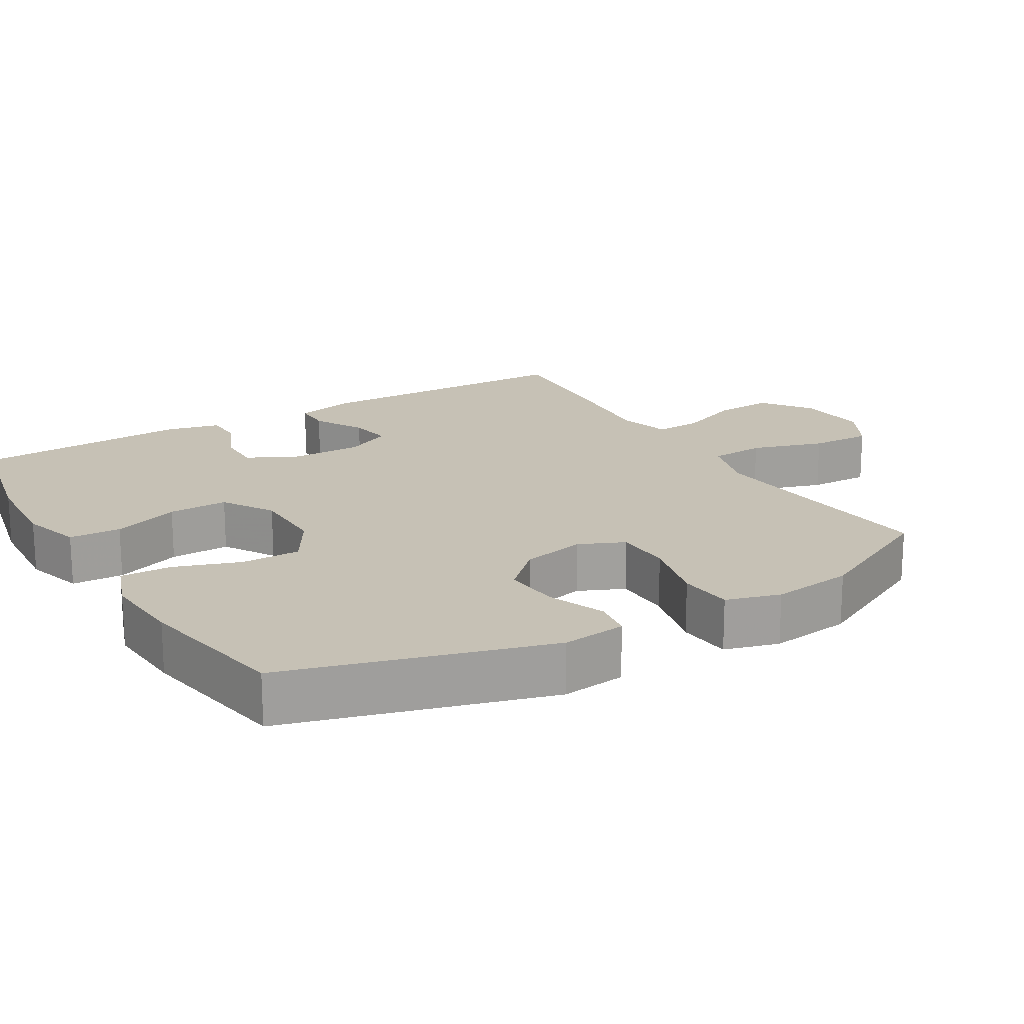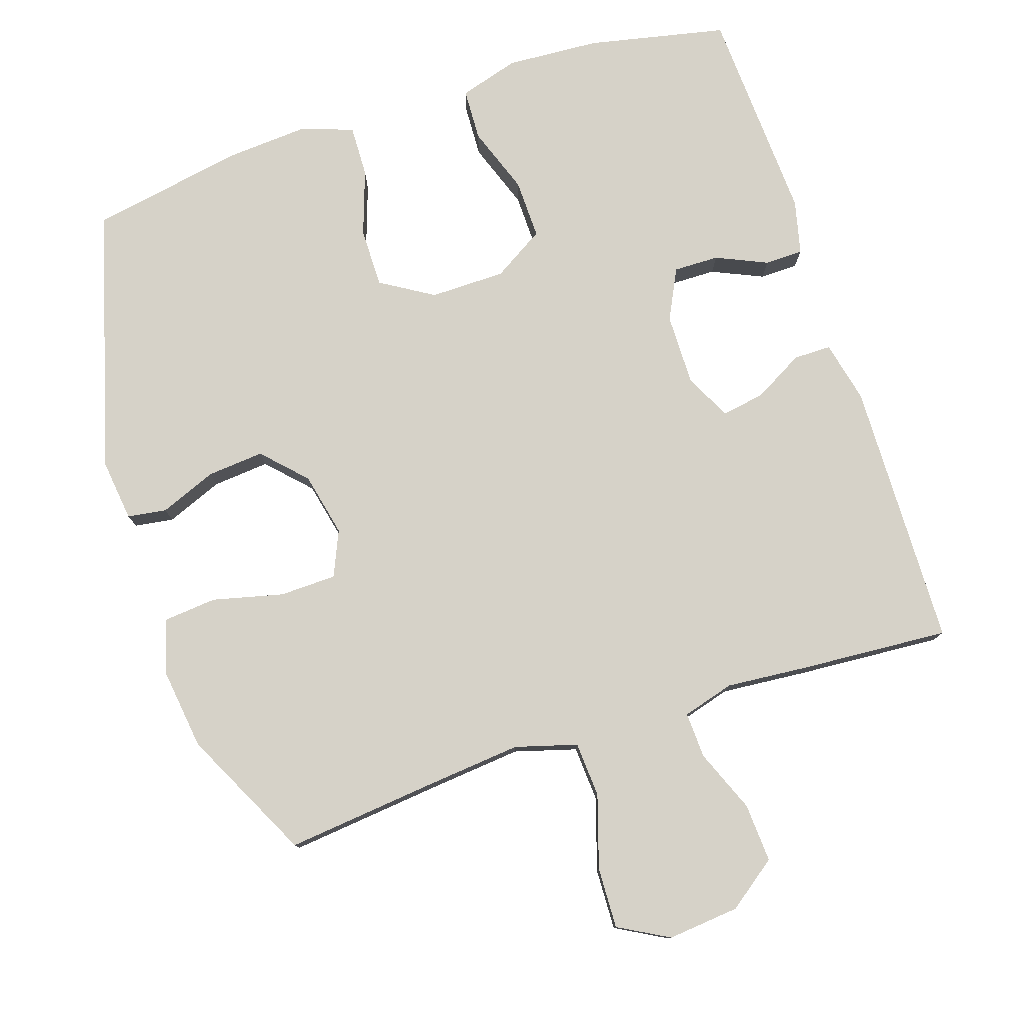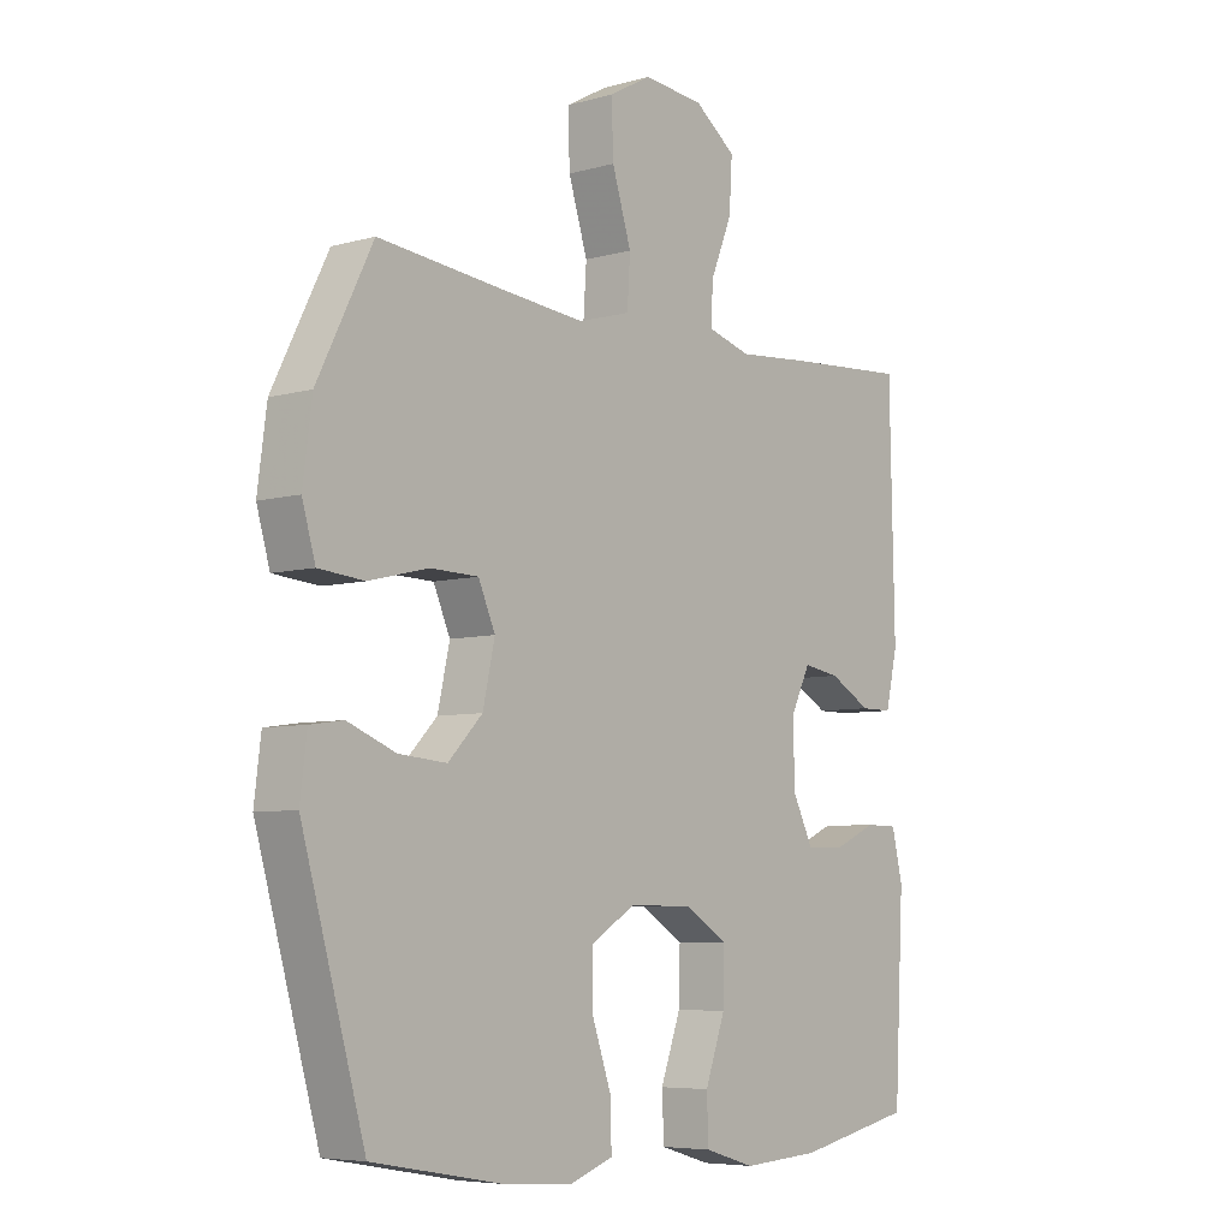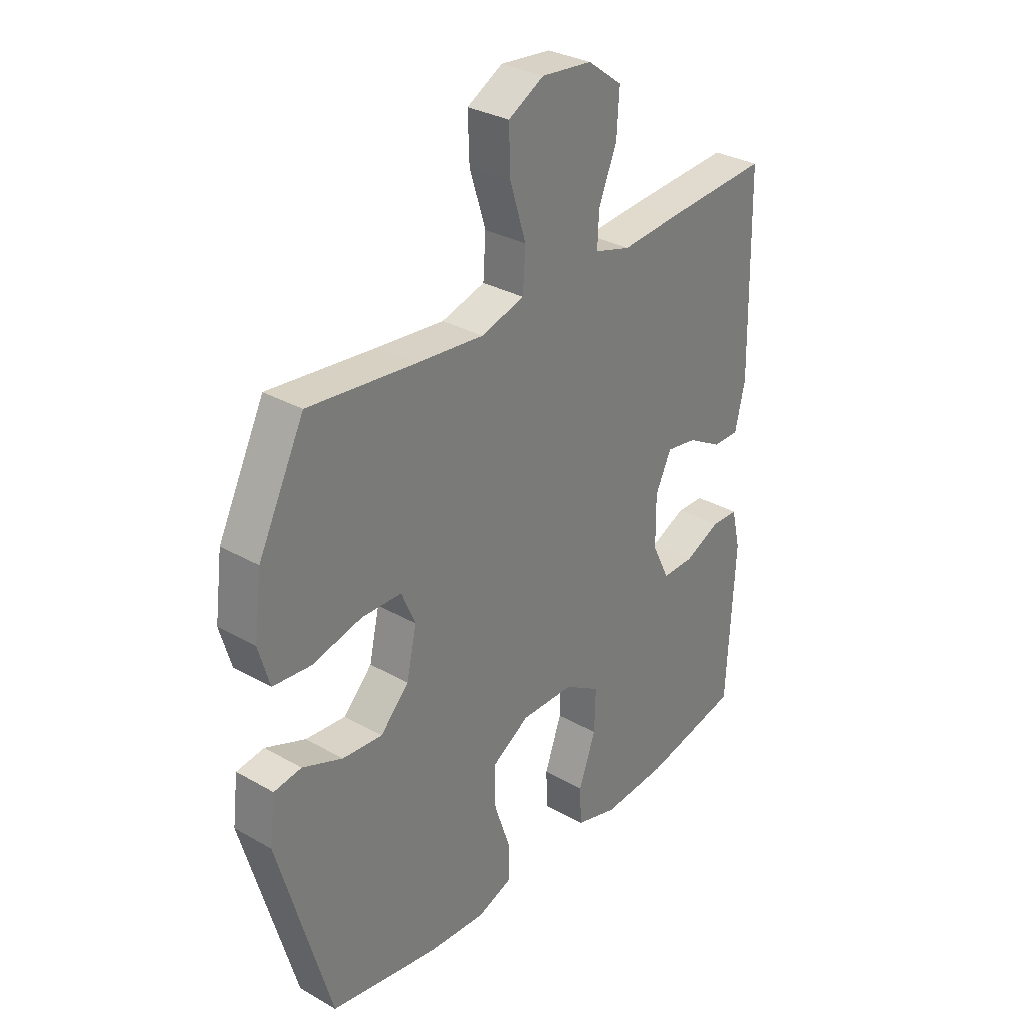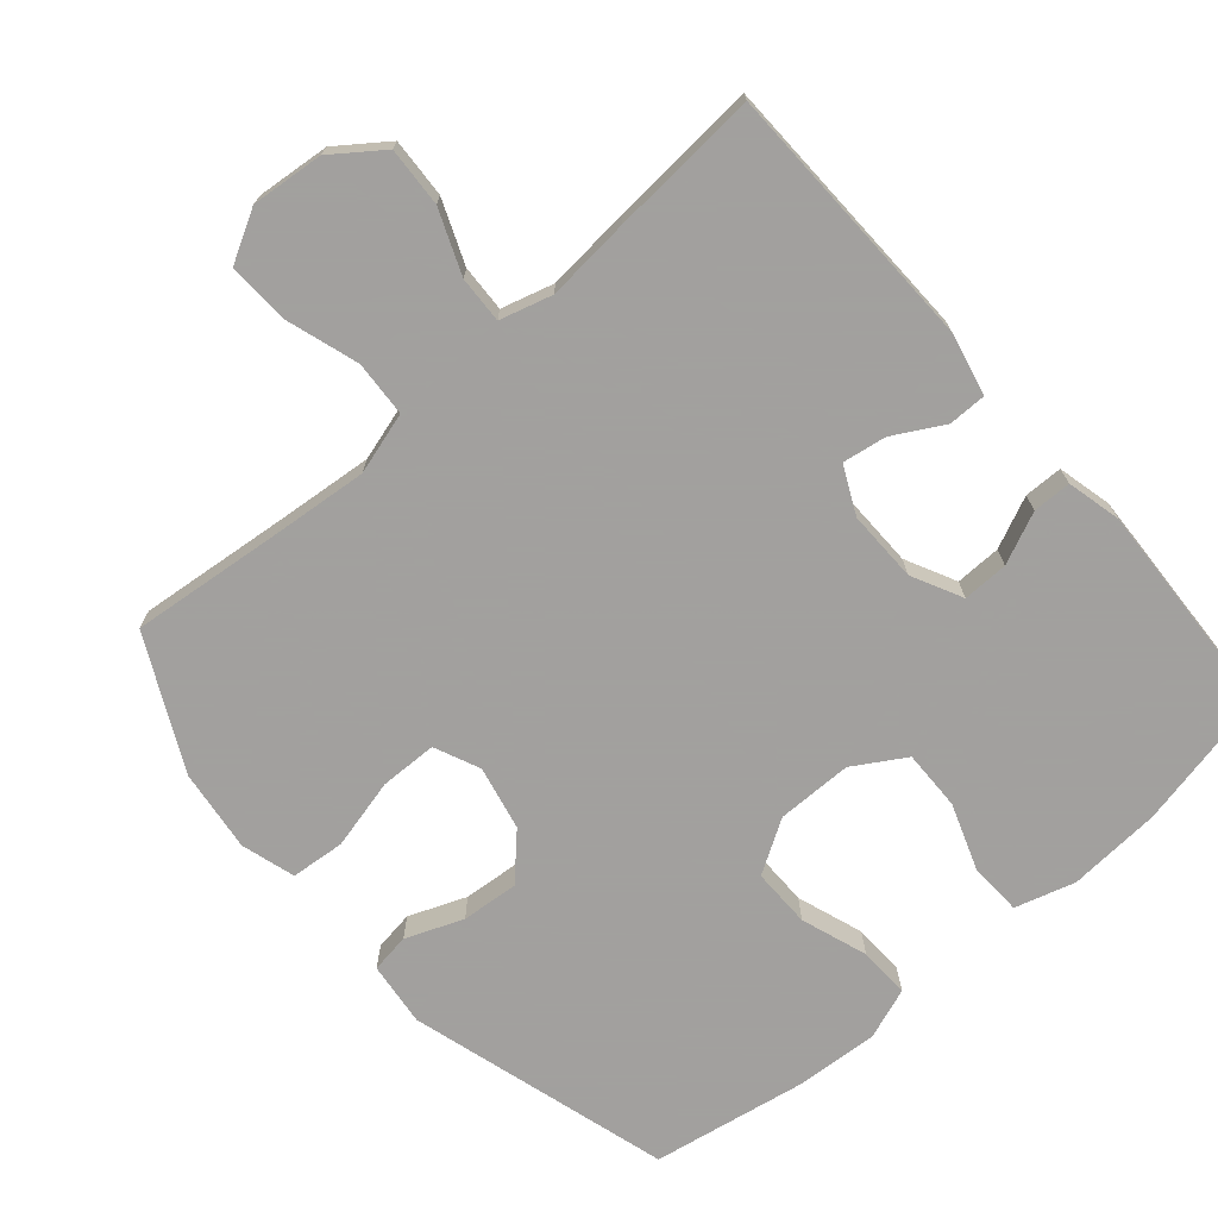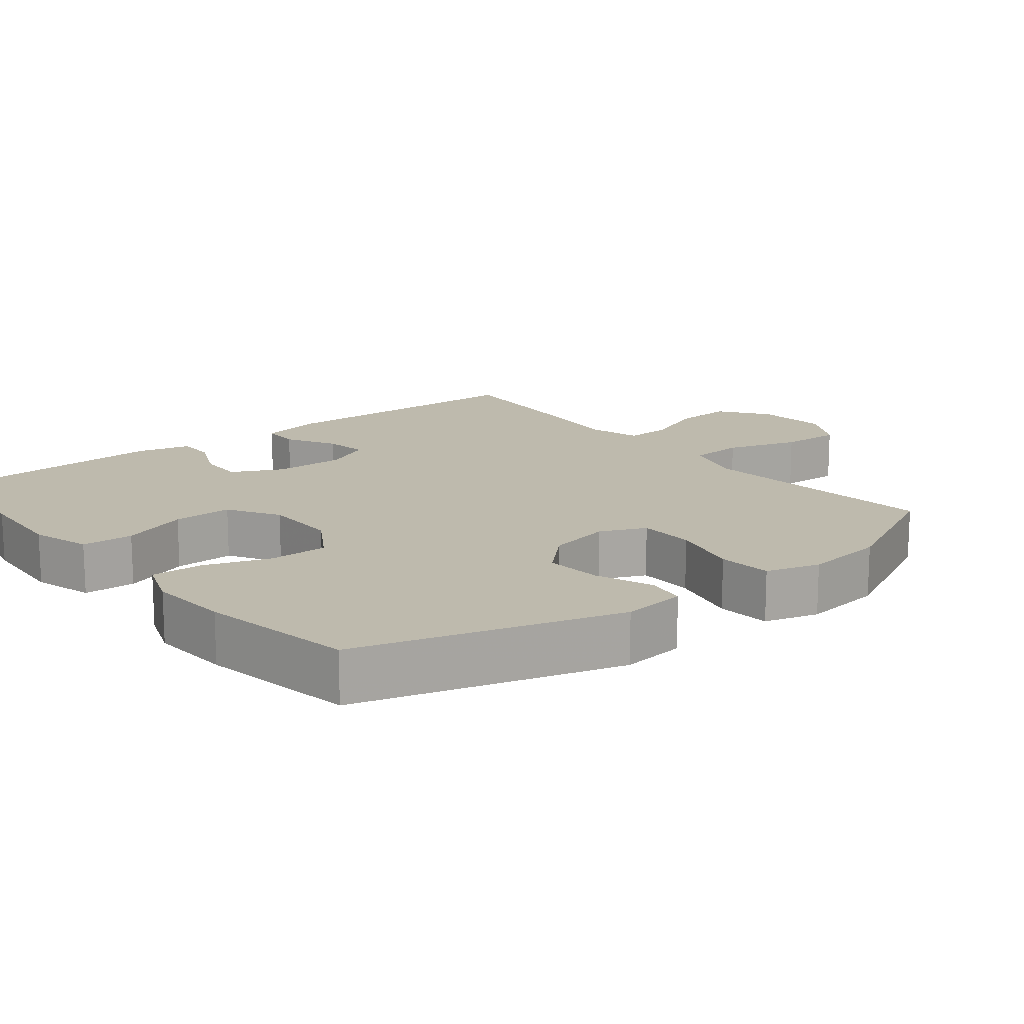
<metadata>
{"format":"obj","ext":"obj","renderer":"f3d","projection":"perspective","resolution":1024,"background":"white","views":[{"elev":18.7,"azim":-120.8,"up":"+Y"},{"elev":78.4,"azim":-18.1,"up":"+Y"},{"elev":-6.3,"azim":-50.3,"up":"+Z"},{"elev":31.3,"azim":-51.0,"up":"+Z"},{"elev":-71.9,"azim":41.1,"up":"+Y"},{"elev":15.4,"azim":-128.4,"up":"+Y"}]}
</metadata>
<code>
v -0.5 0.07 0.5
v -0.285 0.07 0.477
v -0.152 0.07 0.464
v -0.065 0.07 0.489
v -0.06 0.07 0.567
v -0.092 0.07 0.669
v -0.095 0.07 0.755
v -0.024 0.07 0.794
v 0.077 0.07 0.784
v 0.146 0.07 0.733
v 0.141 0.07 0.65
v 0.105 0.07 0.562
v 0.102 0.07 0.497
v 0.175 0.07 0.476
v 0.293 0.07 0.486
v 0.5 0.07 0.5
v 0.508 0.07 0.123
v 0.488 0.07 0.036
v 0.435 0.07 0.036
v 0.365 0.07 0.075
v 0.304 0.07 0.085
v 0.272 0.07 0.019
v 0.273 0.07 -0.081
v 0.308 0.07 -0.152
v 0.372 0.07 -0.151
v 0.444 0.07 -0.119
v 0.498 0.07 -0.12
v 0.516 0.07 -0.196
v 0.5 0.07 -0.5
v 0.305 0.07 -0.541
v 0.174 0.07 -0.549
v 0.09 0.07 -0.524
v 0.087 0.07 -0.451
v 0.121 0.07 -0.357
v 0.123 0.07 -0.273
v 0.051 0.07 -0.229
v -0.055 0.07 -0.228
v -0.129 0.07 -0.273
v -0.129 0.07 -0.356
v -0.097 0.07 -0.449
v -0.095 0.07 -0.521
v -0.167 0.07 -0.547
v -0.282 0.07 -0.539
v -0.5 0.07 -0.5
v -0.605 0.07 -0.132
v -0.594 0.07 -0.042
v -0.539 0.07 -0.034
v -0.459 0.07 -0.066
v -0.379 0.07 -0.073
v -0.322 0.07 -0.014
v -0.302 0.07 0.076
v -0.33 0.07 0.14
v -0.41 0.07 0.142
v -0.509 0.07 0.118
v -0.585 0.07 0.125
v -0.607 0.07 0.201
v -0.592 0.07 0.316
v -0.5 0 0.5
v -0.285 0 0.477
v -0.152 0 0.464
v -0.065 0 0.489
v -0.06 0 0.567
v -0.092 0 0.669
v -0.095 0 0.755
v -0.024 0 0.794
v 0.077 0 0.784
v 0.146 0 0.733
v 0.141 0 0.65
v 0.105 0 0.562
v 0.102 0 0.497
v 0.175 0 0.476
v 0.293 0 0.486
v 0.5 0 0.5
v 0.508 0 0.123
v 0.488 0 0.036
v 0.435 0 0.036
v 0.365 0 0.075
v 0.304 0 0.085
v 0.272 0 0.019
v 0.273 0 -0.081
v 0.308 0 -0.152
v 0.372 0 -0.151
v 0.444 0 -0.119
v 0.498 0 -0.12
v 0.516 0 -0.196
v 0.5 0 -0.5
v 0.305 0 -0.541
v 0.174 0 -0.549
v 0.09 0 -0.524
v 0.087 0 -0.451
v 0.121 0 -0.357
v 0.123 0 -0.273
v 0.051 0 -0.229
v -0.055 0 -0.228
v -0.129 0 -0.273
v -0.129 0 -0.356
v -0.097 0 -0.449
v -0.095 0 -0.521
v -0.167 0 -0.547
v -0.282 0 -0.539
v -0.5 0 -0.5
v -0.605 0 -0.132
v -0.594 0 -0.042
v -0.539 0 -0.034
v -0.459 0 -0.066
v -0.379 0 -0.073
v -0.322 0 -0.014
v -0.302 0 0.076
v -0.33 0 0.14
v -0.41 0 0.142
v -0.509 0 0.118
v -0.585 0 0.125
v -0.607 0 0.201
v -0.592 0 0.316
f 57 1 2
f 56 57 2
f 55 56 2
f 54 55 2
f 53 54 2
f 52 53 2 3
f 51 52 3 4
f 50 51 4
f 46 47 48
f 45 46 48
f 44 45 48
f 43 44 48
f 42 43 48
f 41 42 48
f 40 41 48
f 39 40 48
f 38 39 48 49
f 37 38 49 50
f 32 33 34
f 31 32 34
f 30 31 34
f 29 30 34
f 28 29 34
f 27 28 34
f 26 27 34
f 25 26 34
f 24 25 34 35
f 23 24 35 36
f 18 19 20
f 17 18 20
f 16 17 20
f 15 16 20
f 14 15 20
f 13 14 20 21
f 10 11 12
f 9 10 12
f 8 9 12
f 7 8 12
f 6 7 12
f 5 6 12
f 4 5 12 13
f 50 4 13
f 37 50 13
f 36 37 13
f 23 36 13
f 22 23 13
f 13 21 22
f 59 58 114
f 59 114 113
f 59 113 112
f 59 112 111
f 59 111 110
f 60 59 110 109
f 61 60 109 108
f 61 108 107
f 105 104 103
f 105 103 102
f 105 102 101
f 105 101 100
f 105 100 99
f 105 99 98
f 105 98 97
f 105 97 96
f 106 105 96 95
f 107 106 95 94
f 91 90 89
f 91 89 88
f 91 88 87
f 91 87 86
f 91 86 85
f 91 85 84
f 91 84 83
f 91 83 82
f 92 91 82 81
f 93 92 81 80
f 77 76 75
f 77 75 74
f 77 74 73
f 77 73 72
f 77 72 71
f 78 77 71 70
f 69 68 67
f 69 67 66
f 69 66 65
f 69 65 64
f 69 64 63
f 69 63 62
f 70 69 62 61
f 70 61 107
f 70 107 94
f 70 94 93
f 70 93 80
f 70 80 79
f 79 78 70
f 1 58 59 2
f 2 59 60 3
f 3 60 61 4
f 4 61 62 5
f 5 62 63 6
f 6 63 64 7
f 7 64 65 8
f 8 65 66 9
f 9 66 67 10
f 10 67 68 11
f 11 68 69 12
f 12 69 70 13
f 13 70 71 14
f 14 71 72 15
f 15 72 73 16
f 16 73 74 17
f 17 74 75 18
f 18 75 76 19
f 19 76 77 20
f 20 77 78 21
f 21 78 79 22
f 22 79 80 23
f 23 80 81 24
f 24 81 82 25
f 25 82 83 26
f 26 83 84 27
f 27 84 85 28
f 28 85 86 29
f 29 86 87 30
f 30 87 88 31
f 31 88 89 32
f 32 89 90 33
f 33 90 91 34
f 34 91 92 35
f 35 92 93 36
f 36 93 94 37
f 37 94 95 38
f 38 95 96 39
f 39 96 97 40
f 40 97 98 41
f 41 98 99 42
f 42 99 100 43
f 43 100 101 44
f 44 101 102 45
f 45 102 103 46
f 46 103 104 47
f 47 104 105 48
f 48 105 106 49
f 49 106 107 50
f 50 107 108 51
f 51 108 109 52
f 52 109 110 53
f 53 110 111 54
f 54 111 112 55
f 55 112 113 56
f 56 113 114 57
f 57 114 58 1

</code>
